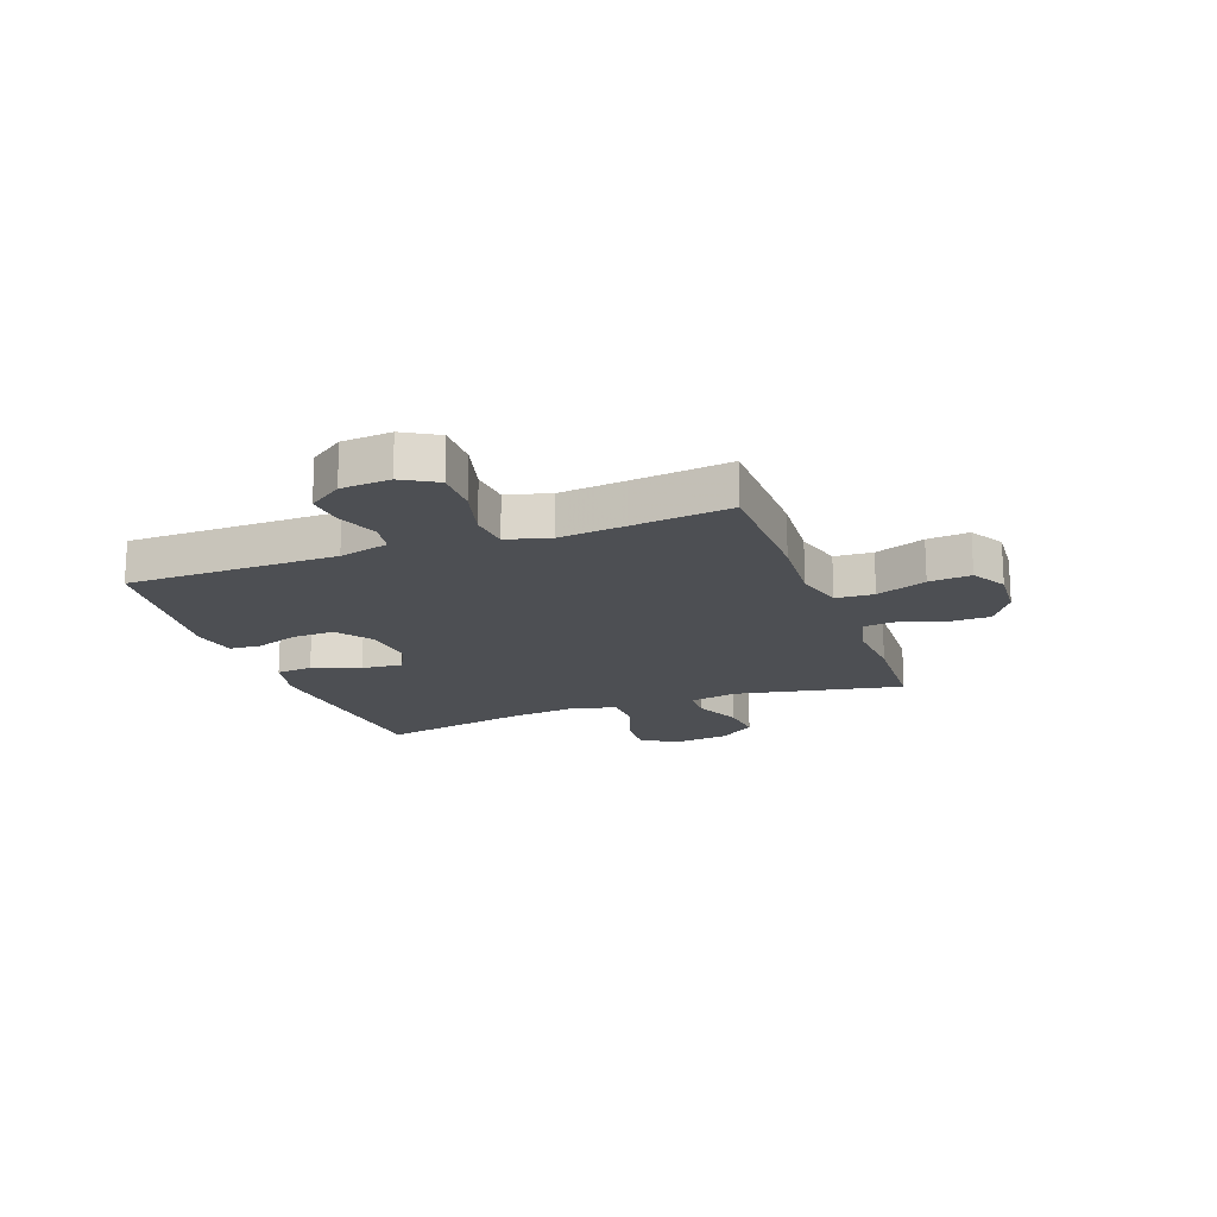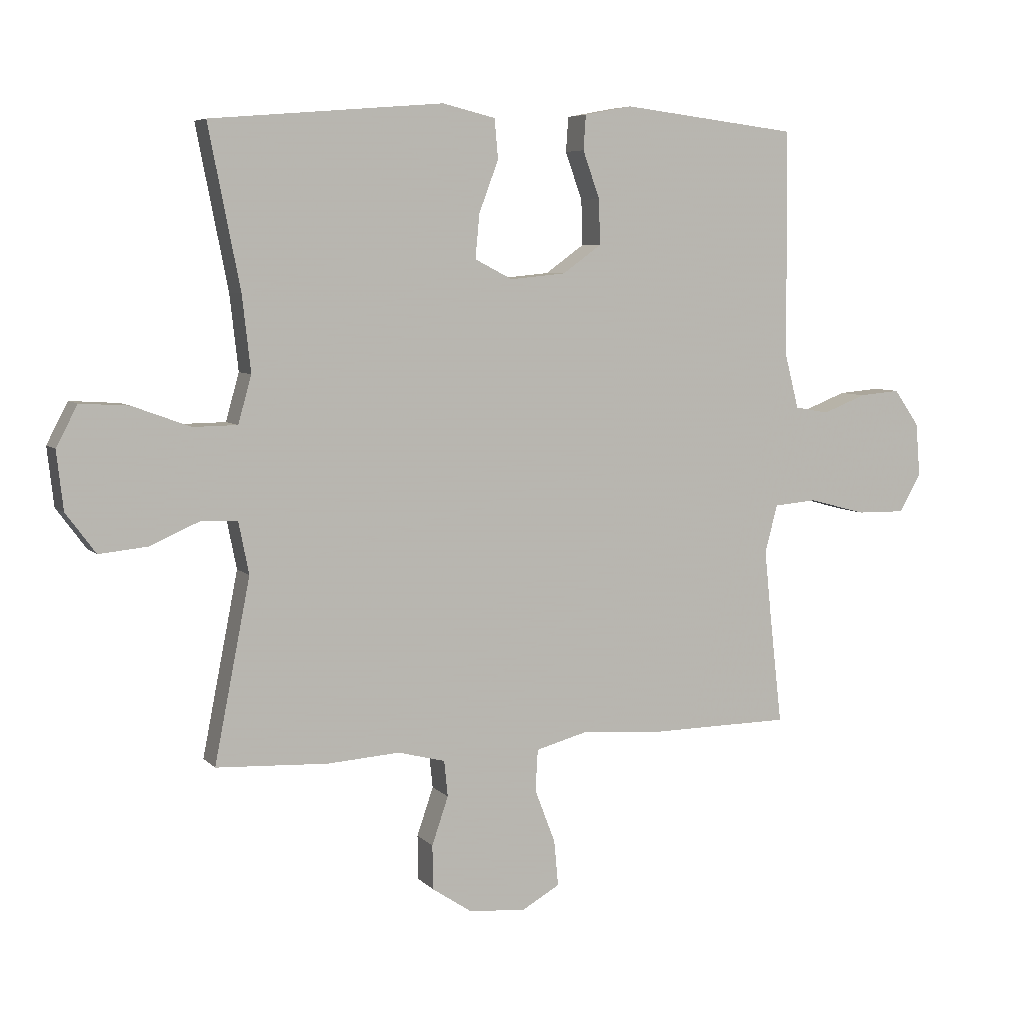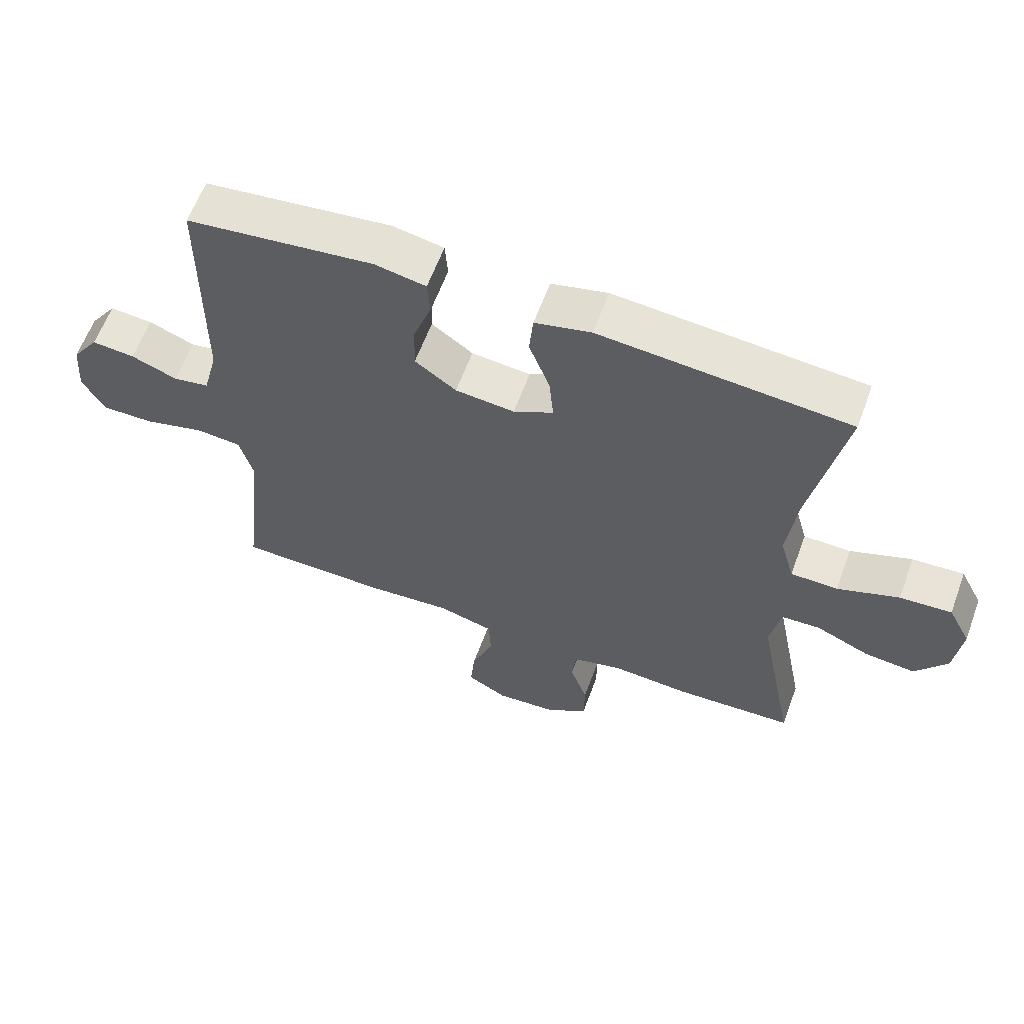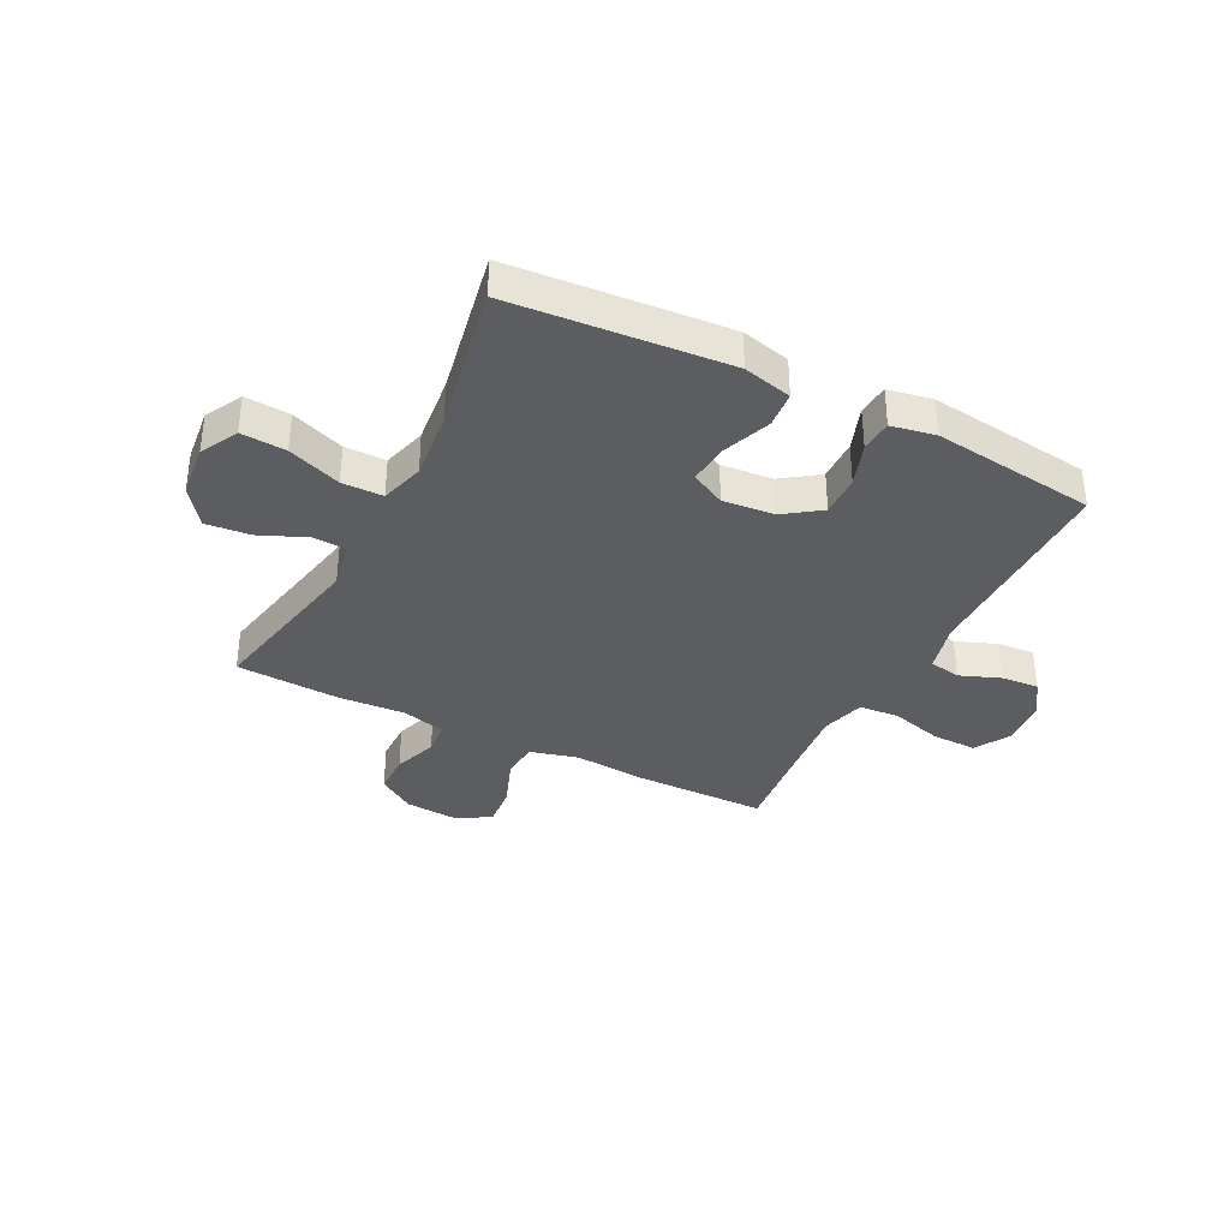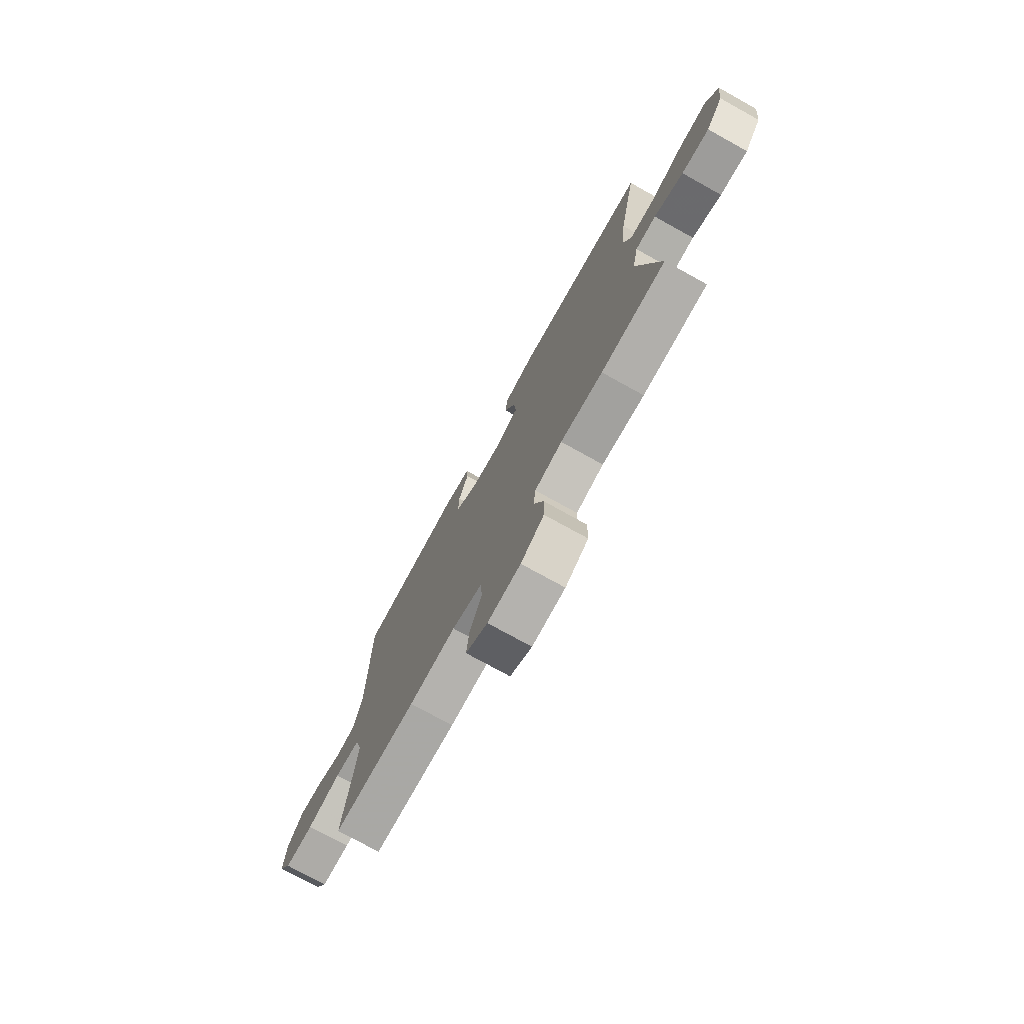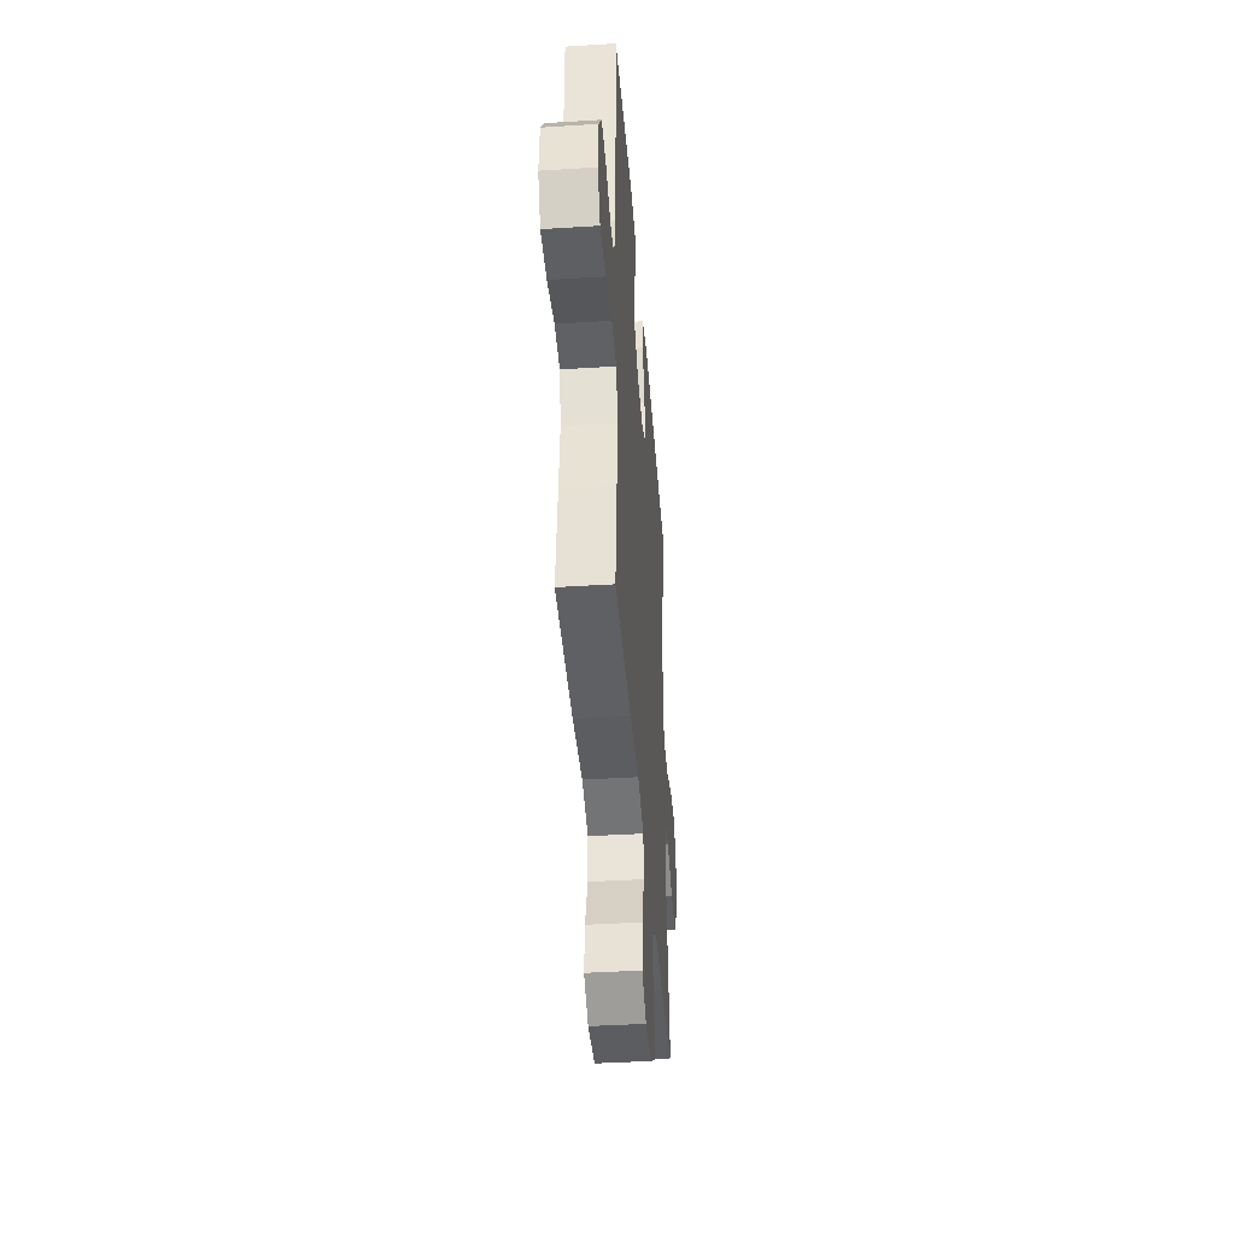
<metadata>
{"format":"obj","ext":"obj","renderer":"f3d","projection":"perspective","resolution":1024,"background":"white","views":[{"elev":-17.6,"azim":110.2,"up":"+Y"},{"elev":6.2,"azim":-22.5,"up":"+Z"},{"elev":61.2,"azim":-159.8,"up":"+Z"},{"elev":-35.7,"azim":-27.2,"up":"+Y"},{"elev":-75.7,"azim":-119.0,"up":"+Z"},{"elev":-41.3,"azim":94.4,"up":"+Z"}]}
</metadata>
<code>
v 0.5 0.07 0.5
v 0.503 0.07 0.126
v 0.526 0.07 0.037
v 0.582 0.07 0.027
v 0.654 0.07 0.055
v 0.721 0.07 0.061
v 0.763 0.07 0.001
v 0.77 0.07 -0.087
v 0.734 0.07 -0.149
v 0.654 0.07 -0.148
v 0.56 0.07 -0.123
v 0.489 0.07 -0.129
v 0.468 0.07 -0.207
v 0.48 0.07 -0.324
v 0.5 0.07 -0.5
v 0.265 0.07 -0.503
v 0.133 0.07 -0.493
v 0.047 0.07 -0.516
v 0.043 0.07 -0.584
v 0.077 0.07 -0.673
v 0.084 0.07 -0.748
v 0.022 0.07 -0.783
v -0.072 0.07 -0.776
v -0.138 0.07 -0.732
v -0.139 0.07 -0.659
v -0.112 0.07 -0.58
v -0.118 0.07 -0.521
v -0.196 0.07 -0.501
v -0.316 0.07 -0.509
v -0.5 0.07 -0.5
v -0.441 0.07 -0.2
v -0.458 0.07 -0.115
v -0.517 0.07 -0.112
v -0.6 0.07 -0.148
v -0.679 0.07 -0.156
v -0.728 0.07 -0.09
v -0.739 0.07 0.006
v -0.704 0.07 0.073
v -0.624 0.07 0.068
v -0.529 0.07 0.033
v -0.456 0.07 0.034
v -0.434 0.07 0.112
v -0.448 0.07 0.236
v -0.5 0.07 0.5
v -0.249 0.07 0.521
v -0.116 0.07 0.532
v -0.029 0.07 0.511
v -0.023 0.07 0.446
v -0.055 0.07 0.361
v -0.062 0.07 0.288
v 0 0.07 0.256
v 0.092 0.07 0.265
v 0.156 0.07 0.311
v 0.154 0.07 0.385
v 0.126 0.07 0.463
v 0.13 0.07 0.52
v 0.209 0.07 0.535
v 0.5 0 0.5
v 0.503 0 0.126
v 0.526 0 0.037
v 0.582 0 0.027
v 0.654 0 0.055
v 0.721 0 0.061
v 0.763 0 0.001
v 0.77 0 -0.087
v 0.734 0 -0.149
v 0.654 0 -0.148
v 0.56 0 -0.123
v 0.489 0 -0.129
v 0.468 0 -0.207
v 0.48 0 -0.324
v 0.5 0 -0.5
v 0.265 0 -0.503
v 0.133 0 -0.493
v 0.047 0 -0.516
v 0.043 0 -0.584
v 0.077 0 -0.673
v 0.084 0 -0.748
v 0.022 0 -0.783
v -0.072 0 -0.776
v -0.138 0 -0.732
v -0.139 0 -0.659
v -0.112 0 -0.58
v -0.118 0 -0.521
v -0.196 0 -0.501
v -0.316 0 -0.509
v -0.5 0 -0.5
v -0.441 0 -0.2
v -0.458 0 -0.115
v -0.517 0 -0.112
v -0.6 0 -0.148
v -0.679 0 -0.156
v -0.728 0 -0.09
v -0.739 0 0.006
v -0.704 0 0.073
v -0.624 0 0.068
v -0.529 0 0.033
v -0.456 0 0.034
v -0.434 0 0.112
v -0.448 0 0.236
v -0.5 0 0.5
v -0.249 0 0.521
v -0.116 0 0.532
v -0.029 0 0.511
v -0.023 0 0.446
v -0.055 0 0.361
v -0.062 0 0.288
v 0 0 0.256
v 0.092 0 0.265
v 0.156 0 0.311
v 0.154 0 0.385
v 0.126 0 0.463
v 0.13 0 0.52
v 0.209 0 0.535
f 57 1 2
f 56 57 2
f 55 56 2
f 54 55 2
f 53 54 2 3
f 52 53 3
f 51 52 3
f 47 48 49
f 46 47 49
f 45 46 49
f 44 45 49
f 43 44 49
f 42 43 49 50
f 41 42 50 51
f 38 39 40
f 37 38 40
f 36 37 40
f 35 36 40
f 34 35 40
f 33 34 40
f 32 33 40 41
f 41 51 3
f 32 41 3
f 31 32 3
f 31 3 4
f 30 31 4
f 29 30 4
f 28 29 4
f 24 25 26
f 23 24 26
f 22 23 26
f 21 22 26
f 20 21 26
f 19 20 26
f 18 19 26 27
f 28 4 5
f 27 28 5
f 18 27 5
f 17 18 5
f 14 15 16 17
f 9 10 11
f 8 9 11
f 7 8 11
f 6 7 11
f 5 6 11
f 5 11 12
f 17 5 12
f 13 14 17
f 12 13 17
f 59 58 114
f 59 114 113
f 59 113 112
f 59 112 111
f 60 59 111 110
f 60 110 109
f 60 109 108
f 106 105 104
f 106 104 103
f 106 103 102
f 106 102 101
f 106 101 100
f 107 106 100 99
f 108 107 99 98
f 97 96 95
f 97 95 94
f 97 94 93
f 97 93 92
f 97 92 91
f 97 91 90
f 98 97 90 89
f 60 108 98
f 60 98 89
f 60 89 88
f 61 60 88
f 61 88 87
f 61 87 86
f 61 86 85
f 83 82 81
f 83 81 80
f 83 80 79
f 83 79 78
f 83 78 77
f 83 77 76
f 84 83 76 75
f 62 61 85
f 62 85 84
f 62 84 75
f 62 75 74
f 74 73 72 71
f 68 67 66
f 68 66 65
f 68 65 64
f 68 64 63
f 68 63 62
f 69 68 62
f 69 62 74
f 74 71 70
f 74 70 69
f 1 58 59 2
f 2 59 60 3
f 3 60 61 4
f 4 61 62 5
f 5 62 63 6
f 6 63 64 7
f 7 64 65 8
f 8 65 66 9
f 9 66 67 10
f 10 67 68 11
f 11 68 69 12
f 12 69 70 13
f 13 70 71 14
f 14 71 72 15
f 15 72 73 16
f 16 73 74 17
f 17 74 75 18
f 18 75 76 19
f 19 76 77 20
f 20 77 78 21
f 21 78 79 22
f 22 79 80 23
f 23 80 81 24
f 24 81 82 25
f 25 82 83 26
f 26 83 84 27
f 27 84 85 28
f 28 85 86 29
f 29 86 87 30
f 30 87 88 31
f 31 88 89 32
f 32 89 90 33
f 33 90 91 34
f 34 91 92 35
f 35 92 93 36
f 36 93 94 37
f 37 94 95 38
f 38 95 96 39
f 39 96 97 40
f 40 97 98 41
f 41 98 99 42
f 42 99 100 43
f 43 100 101 44
f 44 101 102 45
f 45 102 103 46
f 46 103 104 47
f 47 104 105 48
f 48 105 106 49
f 49 106 107 50
f 50 107 108 51
f 51 108 109 52
f 52 109 110 53
f 53 110 111 54
f 54 111 112 55
f 55 112 113 56
f 56 113 114 57
f 57 114 58 1

</code>
